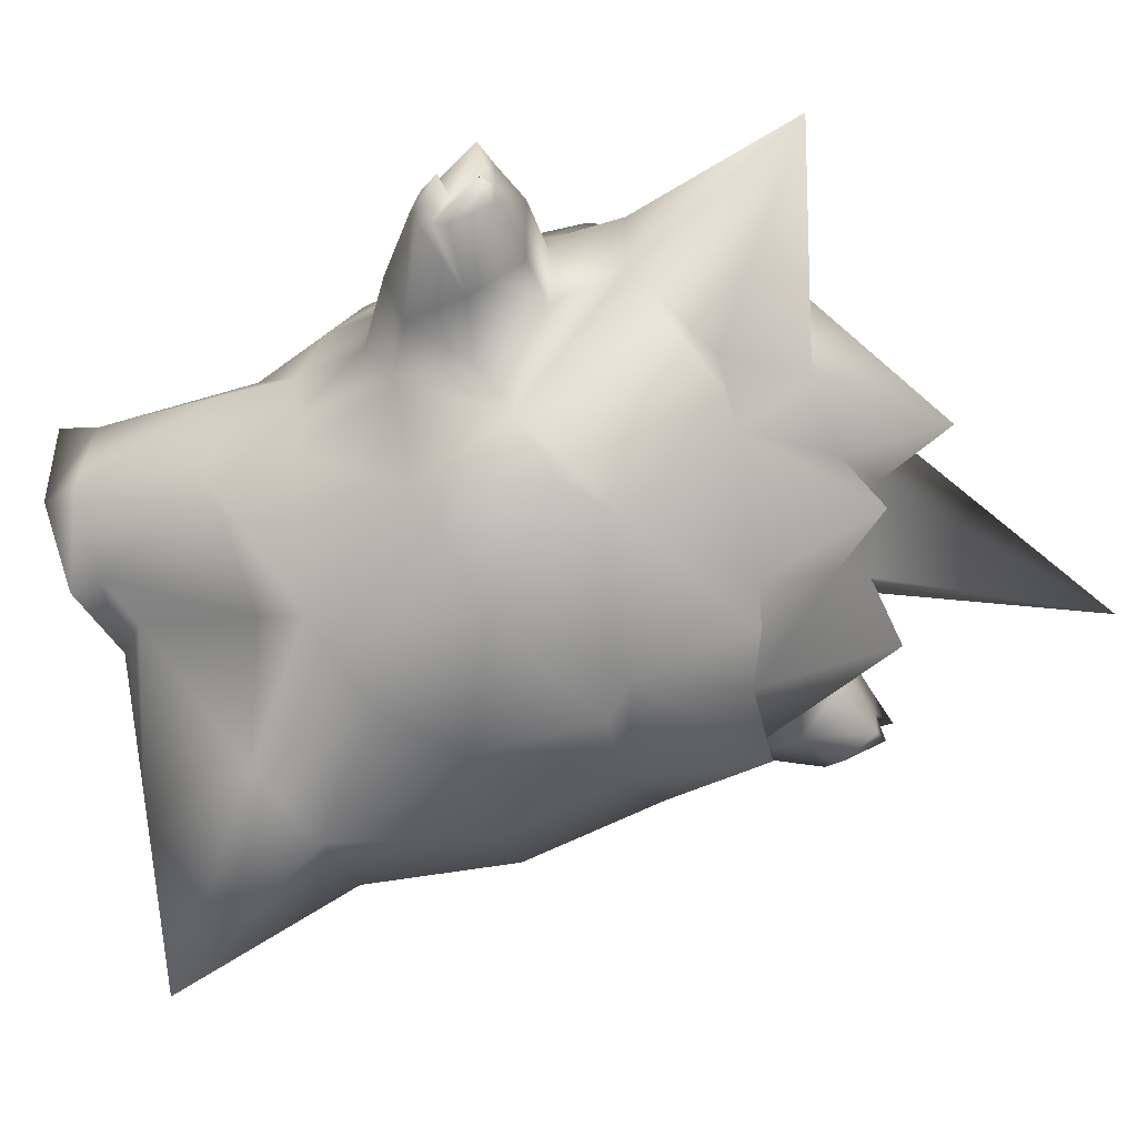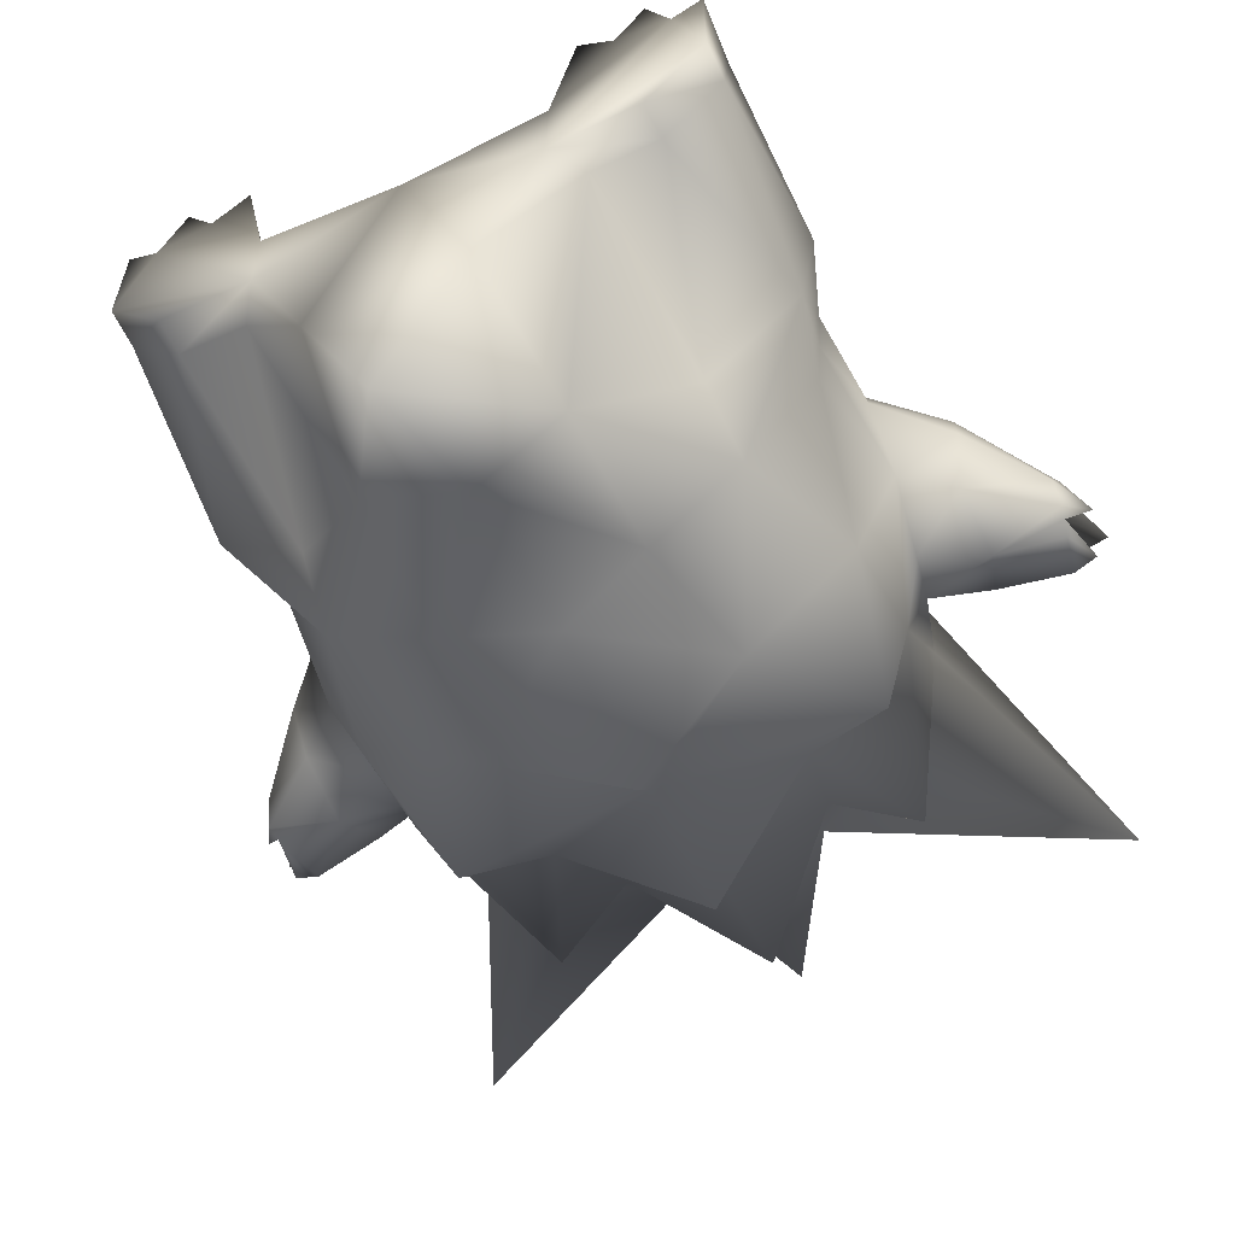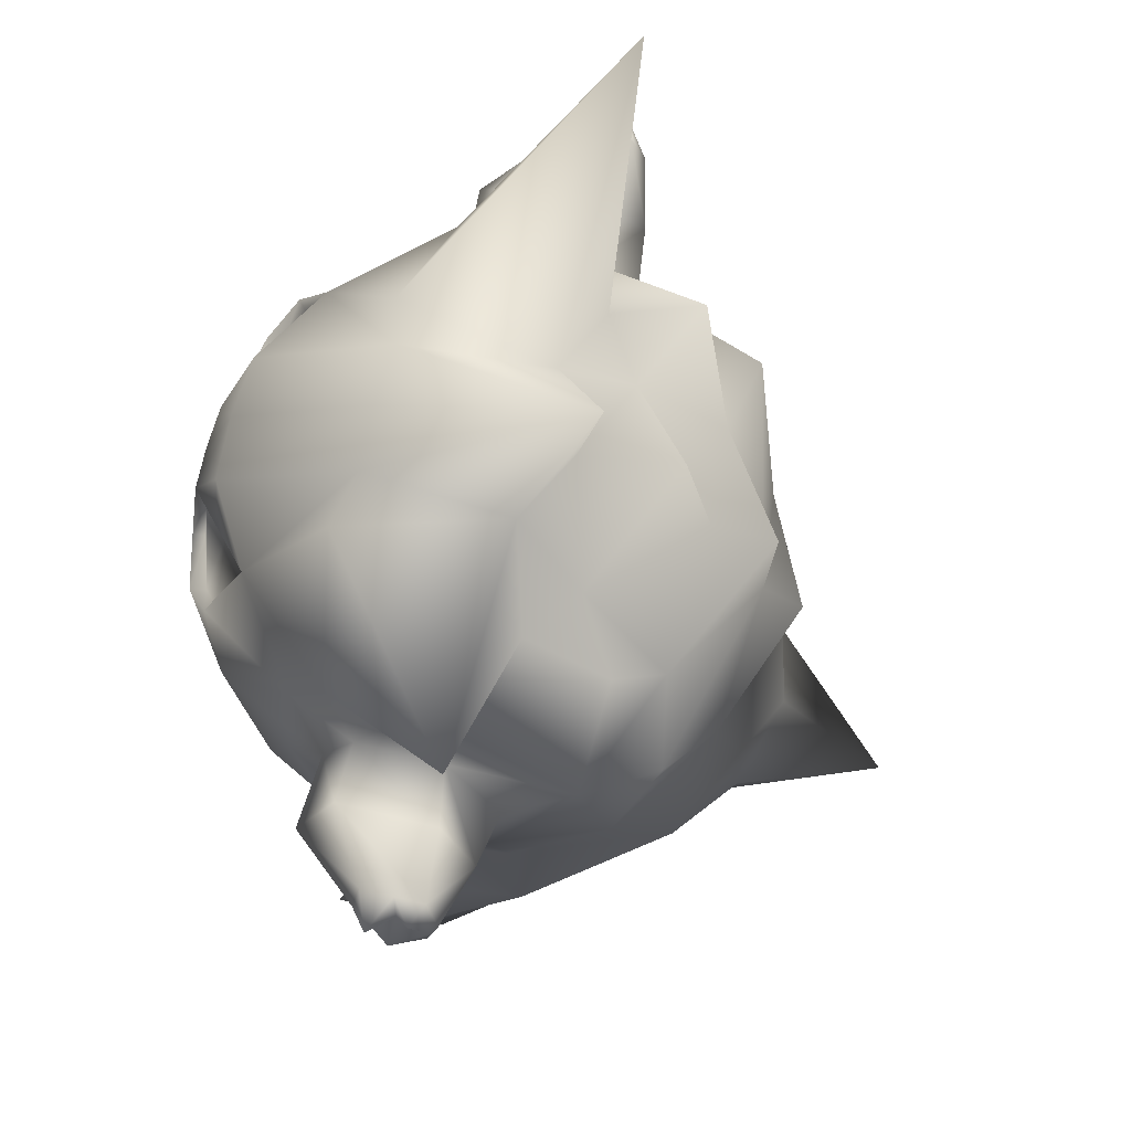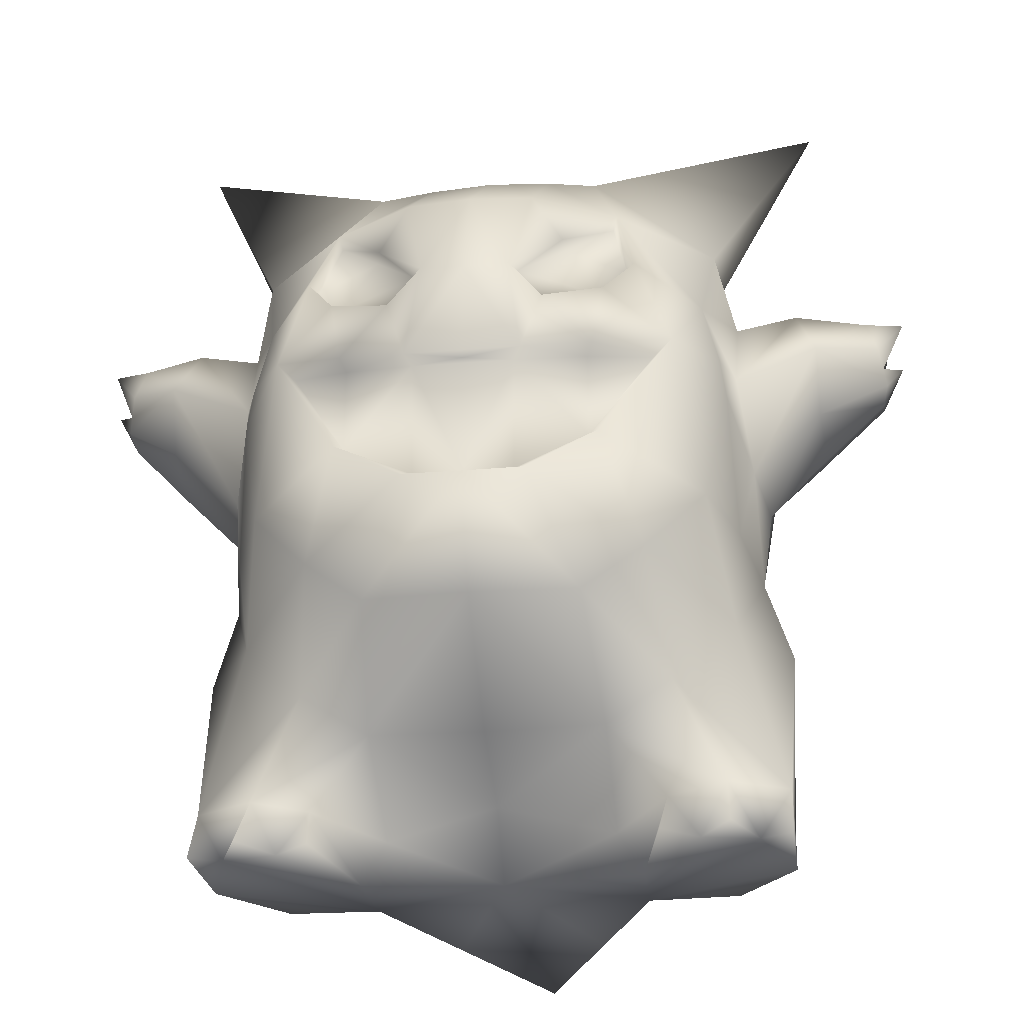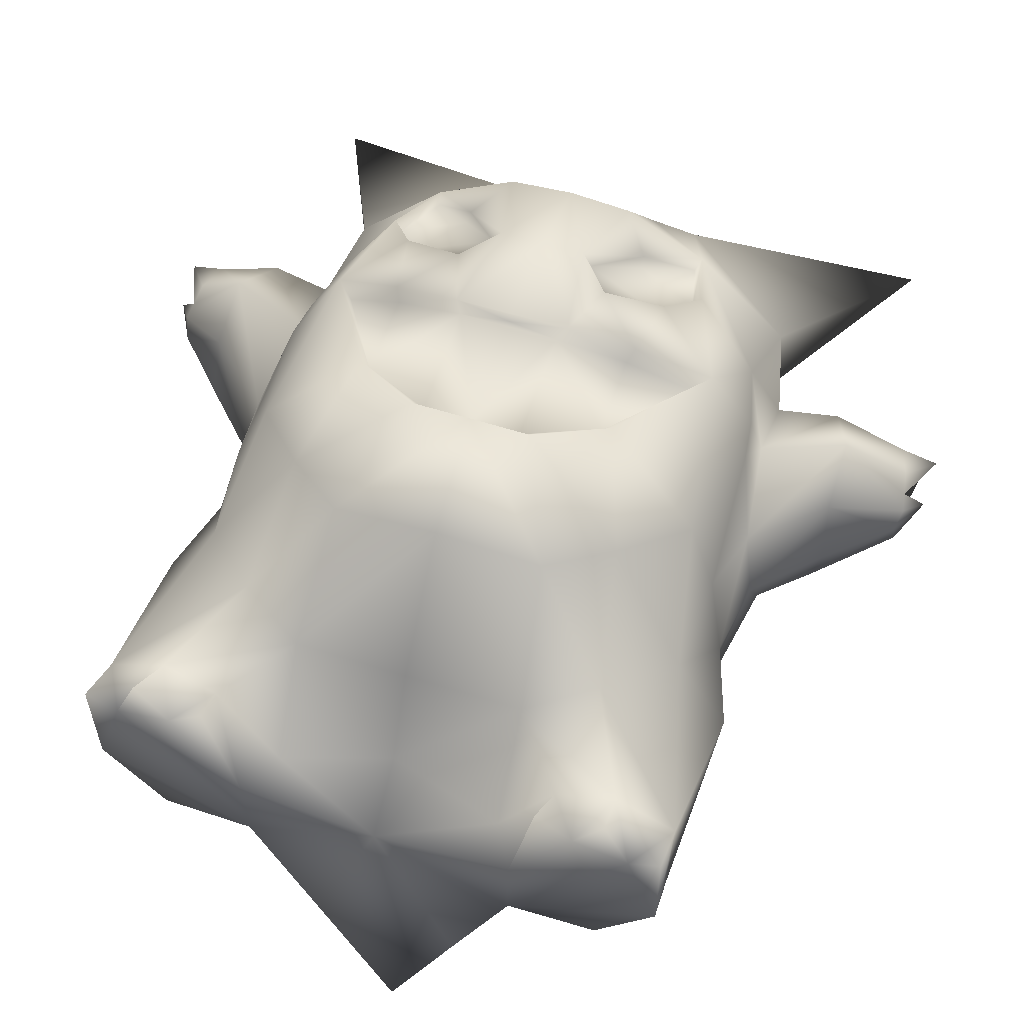
<metadata>
{"format":"obj","ext":"obj","renderer":"f3d","projection":"perspective","resolution":1024,"background":"white","views":[{"elev":-48.2,"azim":120.3,"up":"+Z"},{"elev":-61.1,"azim":25.2,"up":"+Z"},{"elev":70.7,"azim":104.0,"up":"+Y"},{"elev":-25.9,"azim":7.7,"up":"+Y"},{"elev":57.5,"azim":18.2,"up":"+Z"}]}
</metadata>
<code>
v -0.2725 -0.2 0.7608
v -0.1119 -0.2869 0.7936
v -0.114 -0.02849 0.8113
v -0.2722 -0.002387 0.7569
v -0.4105 0.04038 0.6576
v -0.1304 -0.004185 0.8281
v 0 -0.01866 0.8181
v 0 -0.004185 0.8281
v -0.2846 0.02187 0.781
v -0.4542 0.08312 0.6628
v -0.1374 -0.2937 0.8118
v 0 -0.3004 0.8231
v -0.2944 -0.1954 0.7735
v -0.2407 -0.5276 0.6786
v 0 -0.5361 0.709
v -0.3792 -0.4137 0.6357
v -0.5134 -0.2664 0.5689
v -0.09906 0.224 0.8098
v -0.175 0.1361 0.8051
v -0.3092 0.1661 0.7689
v -0.3769 0.2628 0.7035
v 0 0.2176 0.8152
v -0 0.4507 0.7308
v -0.1445 0.4467 0.7229
v -0.2134 0.3348 0.7119
v -0.6168 -0.1049 0.3343
v -0.6253 -0.3505 0.2335
v -0.5809 -0.3032 0.4223
v -0.5654 0.02231 0.4827
v -0.5524 0.1192 0.4786
v -0.5861 0.1133 0.3923
v -0.5903 0.2933 0.3089
v -0.5157 0.2645 0.4746
v -0.5449 0.4617 0.3736
v -0 0.7053 0.3997
v -0.1445 0.7012 0.3917
v -0.3305 0.4482 0.6117
v -0.2617 0.6616 0.4262
v -0.7916 1.009 0.03044
v -0.6533 -0.05307 0.01004
v -0.6016 -0.3315 -0.01793
v -0.6137 -0.3412 0.1107
v -0.6476 -0.1477 0.1828
v -0.5449 0.4631 0.18
v -0.5903 0.2947 0.1098
v -0.2666 -0.7447 0.4217
v 0 -0.76 0.4497
v -0.4179 -0.6562 0.4532
v -0.5633 -0.5088 0.3865
v -0.6497 -0.5309 -0.06023
v -0.6855 -0.5219 0.2061
v -0.5293 -0.8899 0.4226
v -0.3975 -0.9129 0.4063
v -0.667 -0.8889 0.3472
v -0.6664 -0.9238 0.1522
v -0.529 -0.9277 -0.02991
v -0 0.9546 -0.0806
v -0.1688 0.7088 0.05546
v -0.3688 0.5813 -0.006306
v -0.5535 -0.06256 -0.2461
v -0.4493 -0.3901 -0.3725
v -0.6243 0.1258 -0.01717
v -0.5621 0.192 -0.1709
v -0.4342 -0.5341 -0.2791
v -0.3754 -0.9276 -0.03844
v 0 -0.2545 -0.4737
v -0.2286 -0.3509 -0.4838
v -0.2886 -0.02639 -0.4235
v -0.4818 0.2509 -0.3342
v -0.2886 0.3044 -0.2978
v -0.423 0.6163 -0.2039
v -0.2365 0.5518 -0.09951
v -0 0.6862 -0.02508
v -0 0.4721 -0.3175
v -0 0.1557 -0.451
v -0.217 -0.6771 -0.492
v -0.1757 -1.007 -0.3964
v -0.3192 -1.009 -0.03902
v 0 -1.003 -0.8354
v 0 -0.6333 -0.5566
v -0 0.4666 -0.463
v -0 0.09333 -0.5452
v -0 0.7792 -0.2523
v -0.4681 -1.012 0.4143
v -0.5948 -1.012 0.3859
v -0.6664 -1.011 0.1516
v -0.667 -1.012 0.4221
v -0.529 -1.009 -0.0305
v -0.3834 -1.013 0.4877
v -0.3235 -1.011 0.1676
v -0.265 -0.9112 0.1684
v 0 -1.01 0.1241
v 0 -0.8631 0.24
v -0.5376 -1.013 0.5276
v -0.1189 0.2188 0.7788
v -0.1732 0.1416 0.7751
v -0.3021 0.168 0.7316
v -0.3577 0.2528 0.6833
v -0.2182 0.3149 0.6938
v -0.3219 0.4154 0.605
v -0.7316 0.32 0.3091
v -0.7763 0.1864 0.3929
v -0.7769 0.04003 0.3353
v -0.7889 -0.004185 0.1838
v -0.7316 0.3211 0.08281
v -0.7616 0.03807 0.0231
v -0.7656 0.1985 -0.000375
v -0.8992 0.3448 0.208
v -0.9249 0.2681 0.2217
v -0.9427 0.1905 0.1763
v -0.9322 0.158 0.1358
v -0.8992 0.3458 0.06652
v -0.8992 0.3453 0.1337
v -0.9355 0.1835 0.06112
v -0.9283 0.2103 0.05167
v -0.9188 0.2454 0.03931
v -0.9347 0.2252 0.1966
v -0.9215 0.2502 0.1292
v -0.9885 0.3544 0.1722
v -0.985 0.2569 0.1294
v -0.9563 0.3425 0.0901
v 0 -0.2869 0.7936
v 0 -0.02849 0.8113
v 0.2725 -0.2 0.7608
v 0.2722 -0.002387 0.7569
v 0.114 -0.02849 0.8113
v 0.1119 -0.2869 0.7936
v 0.4105 0.04038 0.6576
v 0.1304 -0.004185 0.8281
v 0.2846 0.02187 0.781
v 0.4542 0.08312 0.6628
v 0.1374 -0.2937 0.8118
v 0.2944 -0.1954 0.7735
v 0.2407 -0.5276 0.6786
v 0.3792 -0.4137 0.6357
v 0.5134 -0.2664 0.5689
v 0.09906 0.224 0.8098
v 0.175 0.1361 0.8051
v 0.3092 0.1661 0.7689
v 0.3769 0.2628 0.7035
v 0.1445 0.4467 0.7229
v 0.2134 0.3348 0.7119
v 0.6168 -0.1049 0.3343
v 0.5654 0.02231 0.4827
v 0.5809 -0.3032 0.4223
v 0.6253 -0.3505 0.2335
v 0.5861 0.1133 0.3923
v 0.5524 0.1192 0.4786
v 0.5903 0.2933 0.3089
v 0.5449 0.4617 0.3736
v 0.5157 0.2645 0.4746
v 0.1445 0.7012 0.3917
v 0.3305 0.4482 0.6117
v 0.2617 0.6616 0.4262
v 0.7916 1.009 0.03044
v 0.6533 -0.05307 0.01004
v 0.6476 -0.1477 0.1828
v 0.6137 -0.3412 0.1107
v 0.6016 -0.3315 -0.01793
v 0.5903 0.2947 0.1098
v 0.5449 0.4631 0.18
v 0.2666 -0.7447 0.4217
v 0.4179 -0.6562 0.4532
v 0.5633 -0.5088 0.3865
v 0.6855 -0.5219 0.2061
v 0.6497 -0.5309 -0.06023
v 0.3975 -0.9129 0.4063
v 0.5293 -0.8899 0.4226
v 0.667 -0.8889 0.3472
v 0.6664 -0.9238 0.1522
v 0.529 -0.9277 -0.02991
v 0.1688 0.7088 0.05546
v 0.3688 0.5813 -0.006306
v 0.4493 -0.3901 -0.3725
v 0.5535 -0.06256 -0.2461
v 0.6243 0.1258 -0.01717
v 0.5621 0.192 -0.1709
v 0.4342 -0.5341 -0.2791
v 0.3754 -0.9276 -0.03844
v 0.2886 -0.02639 -0.4235
v 0.2286 -0.3509 -0.4838
v 0.4818 0.2509 -0.3342
v 0.2886 0.3044 -0.2978
v 0.423 0.6163 -0.2039
v 0.2365 0.5518 -0.09951
v 0.217 -0.6771 -0.492
v 0.3192 -1.009 -0.03902
v 0.1757 -1.007 -0.3964
v 0.4681 -1.012 0.4143
v 0.5948 -1.012 0.3859
v 0.667 -1.012 0.4221
v 0.6664 -1.011 0.1516
v 0.529 -1.009 -0.0305
v 0.265 -0.9112 0.1684
v 0.3235 -1.011 0.1676
v 0.3834 -1.013 0.4877
v 0.5376 -1.013 0.5276
v 0.1732 0.1416 0.7751
v 0.1189 0.2188 0.7788
v 0.3021 0.168 0.7316
v 0.3577 0.2528 0.6833
v 0.2182 0.3149 0.6938
v 0.3219 0.4154 0.605
v 0.7763 0.1864 0.3929
v 0.7316 0.32 0.3091
v 0.7889 -0.004184 0.1838
v 0.7769 0.04003 0.3353
v 0.7316 0.3211 0.08281
v 0.7656 0.1985 -0.000375
v 0.7616 0.03807 0.0231
v 0.9249 0.2681 0.2217
v 0.8992 0.3448 0.208
v 0.9322 0.158 0.1358
v 0.9427 0.1905 0.1763
v 0.8992 0.3453 0.1337
v 0.8992 0.3458 0.06652
v 0.9188 0.2454 0.03931
v 0.9283 0.2103 0.05167
v 0.9355 0.1835 0.06112
v 0.9347 0.2252 0.1966
v 0.9885 0.3544 0.1722
v 0.9215 0.2502 0.1292
v 0.985 0.2569 0.1294
v 0.9563 0.3425 0.0901
f 1 2 3
f 3 4 1
f 1 4 5
f 6 3 7
f 7 8 6
f 4 3 6
f 6 9 4
f 5 4 9
f 9 10 5
f 2 11 12
f 2 1 13
f 13 11 2
f 1 5 10
f 10 13 1
f 12 11 14
f 14 15 12
f 11 13 16
f 16 14 11
f 13 10 17
f 17 16 13
f 18 19 6
f 9 6 19
f 19 20 9
f 10 9 20
f 20 21 10
f 18 22 23
f 23 24 18
f 6 8 22
f 22 18 6
f 24 25 18
f 26 27 28
f 28 29 26
f 29 30 31
f 31 26 29
f 32 33 34
f 24 23 35
f 35 36 24
f 37 24 36
f 36 38 37
f 34 37 38
f 38 39 34
f 40 41 42
f 42 43 40
f 32 34 44
f 44 45 32
f 34 39 44
f 15 14 46
f 46 47 15
f 14 16 48
f 48 46 14
f 16 17 49
f 49 48 16
f 42 41 50
f 27 42 50
f 27 50 51
f 46 48 52
f 52 53 46
f 48 49 54
f 54 52 48
f 54 49 51
f 51 55 54
f 55 51 50
f 50 56 55
f 36 35 57
f 57 58 36
f 38 36 58
f 39 38 58
f 58 59 39
f 41 40 60
f 60 61 41
f 62 45 63
f 45 44 63
f 44 39 59
f 50 41 61
f 61 64 50
f 56 50 64
f 64 65 56
f 66 67 68
f 68 67 61
f 68 61 60
f 69 68 60
f 69 60 63
f 70 69 63
f 71 70 63
f 72 71 59
f 58 72 59
f 58 73 72
f 72 74 70
f 69 70 75
f 61 67 76
f 61 76 64
f 65 76 77
f 77 78 65
f 76 65 64
f 79 76 80
f 70 74 81
f 71 44 59
f 63 44 71
f 72 70 71
f 73 58 57
f 68 69 75
f 82 68 75
f 74 72 83
f 79 77 76
f 75 70 81
f 83 72 73
f 66 68 82
f 76 67 80
f 80 67 66
f 27 51 49
f 49 28 27
f 53 52 84
f 52 54 85
f 54 55 86
f 86 87 54
f 55 56 88
f 88 86 55
f 56 65 78
f 78 88 56
f 53 89 90
f 90 91 53
f 91 90 92
f 92 93 91
f 93 47 46
f 46 91 93
f 53 91 46
f 54 87 85
f 85 94 52
f 52 94 84
f 84 89 53
f 19 18 95
f 95 96 19
f 20 19 96
f 96 97 20
f 21 20 97
f 97 98 21
f 25 99 95
f 95 18 25
f 37 21 98
f 98 100 37
f 95 99 97
f 97 96 95
f 24 37 25
f 25 37 100
f 100 99 25
f 99 100 98
f 98 97 99
f 33 32 31
f 31 30 33
f 49 17 28
f 17 10 29
f 29 28 17
f 29 10 30
f 10 21 33
f 33 30 10
f 33 21 37
f 37 34 33
f 27 26 43
f 43 42 27
f 40 62 63
f 63 60 40
f 31 32 101
f 101 102 31
f 43 26 103
f 103 104 43
f 32 45 105
f 105 101 32
f 62 40 106
f 106 107 62
f 26 31 102
f 102 103 26
f 40 43 104
f 104 106 40
f 45 62 107
f 107 105 45
f 102 101 108
f 108 109 102
f 103 110 111
f 111 104 103
f 101 105 112
f 101 112 113
f 101 113 108
f 107 106 114
f 107 114 115
f 107 115 116
f 102 109 117
f 102 117 110
f 103 102 110
f 106 104 111
f 111 114 106
f 107 116 112
f 112 105 107
f 113 118 119
f 119 108 113
f 111 110 120
f 120 114 111
f 115 118 121
f 121 116 115
f 117 118 120
f 120 110 117
f 109 108 119
f 112 116 121
f 113 112 121
f 121 118 113
f 117 109 119
f 119 118 117
f 120 118 115
f 115 114 120
f 2 12 122
f 77 79 92
f 90 89 84
f 84 94 85
f 90 84 85
f 85 87 86
f 86 88 78
f 85 86 78
f 90 85 78
f 92 90 78
f 77 92 78
f 3 2 122
f 122 123 3
f 7 3 123
f 124 125 126
f 126 127 124
f 124 128 125
f 129 8 7
f 7 126 129
f 125 130 129
f 129 126 125
f 128 131 130
f 130 125 128
f 127 12 132
f 127 132 133
f 133 124 127
f 124 133 131
f 131 128 124
f 12 15 134
f 134 132 12
f 132 134 135
f 135 133 132
f 133 135 136
f 136 131 133
f 137 129 138
f 130 139 138
f 138 129 130
f 131 140 139
f 139 130 131
f 137 141 23
f 23 22 137
f 129 137 22
f 22 8 129
f 141 137 142
f 143 144 145
f 145 146 143
f 144 143 147
f 147 148 144
f 149 150 151
f 141 152 35
f 35 23 141
f 153 154 152
f 152 141 153
f 150 155 154
f 154 153 150
f 156 157 158
f 158 159 156
f 149 160 161
f 161 150 149
f 150 161 155
f 15 47 162
f 162 134 15
f 134 162 163
f 163 135 134
f 135 163 164
f 164 136 135
f 146 165 166
f 166 159 158
f 146 166 158
f 162 167 168
f 168 163 162
f 163 168 169
f 169 164 163
f 169 170 165
f 165 164 169
f 170 171 166
f 166 165 170
f 152 172 57
f 57 35 152
f 172 152 154
f 155 173 172
f 172 154 155
f 159 174 175
f 175 156 159
f 176 177 160
f 160 177 161
f 161 173 155
f 166 178 174
f 174 159 166
f 171 179 178
f 178 166 171
f 66 180 181
f 180 174 181
f 180 175 174
f 182 175 180
f 182 177 175
f 183 177 182
f 184 177 183
f 185 173 184
f 172 173 185
f 172 185 73
f 185 183 74
f 182 75 183
f 174 186 181
f 174 178 186
f 179 187 188
f 188 186 179
f 186 178 179
f 79 80 186
f 183 81 74
f 184 173 161
f 177 184 161
f 185 184 183
f 73 57 172
f 180 75 182
f 82 75 180
f 74 83 185
f 79 186 188
f 75 81 183
f 83 73 185
f 66 82 180
f 186 80 181
f 80 66 181
f 146 145 164
f 164 165 146
f 167 189 168
f 168 190 169
f 169 191 192
f 192 170 169
f 170 192 193
f 193 171 170
f 171 193 187
f 187 179 171
f 167 194 195
f 195 196 167
f 194 93 92
f 92 195 194
f 93 194 162
f 162 47 93
f 167 162 194
f 169 190 191
f 190 168 197
f 168 189 197
f 189 167 196
f 138 198 199
f 199 137 138
f 139 200 198
f 198 138 139
f 140 201 200
f 200 139 140
f 142 137 199
f 199 202 142
f 153 203 201
f 201 140 153
f 199 198 200
f 200 202 199
f 141 142 153
f 142 202 203
f 203 153 142
f 202 200 201
f 201 203 202
f 151 148 147
f 147 149 151
f 164 145 136
f 136 145 144
f 144 131 136
f 144 148 131
f 131 148 151
f 151 140 131
f 151 150 153
f 153 140 151
f 146 158 157
f 157 143 146
f 156 175 177
f 177 176 156
f 147 204 205
f 205 149 147
f 157 206 207
f 207 143 157
f 149 205 208
f 208 160 149
f 176 209 210
f 210 156 176
f 143 207 204
f 204 147 143
f 156 210 206
f 206 157 156
f 160 208 209
f 209 176 160
f 204 211 212
f 212 205 204
f 207 206 213
f 213 214 207
f 205 212 215
f 205 215 216
f 205 216 208
f 209 217 218
f 209 218 219
f 209 219 210
f 220 211 204
f 214 220 204
f 207 214 204
f 210 219 213
f 213 206 210
f 209 208 216
f 216 217 209
f 215 212 221
f 221 222 215
f 213 219 223
f 223 214 213
f 218 217 224
f 224 222 218
f 220 214 223
f 223 222 220
f 211 221 212
f 216 224 217
f 215 222 224
f 224 216 215
f 220 222 221
f 221 211 220
f 223 219 218
f 218 222 223
f 127 122 12
f 187 193 192
f 192 191 190
f 187 192 190
f 190 197 189
f 189 196 195
f 190 189 195
f 187 190 195
f 187 195 92
f 188 187 92
f 188 92 79
f 126 123 122
f 122 127 126
f 7 123 126

</code>
